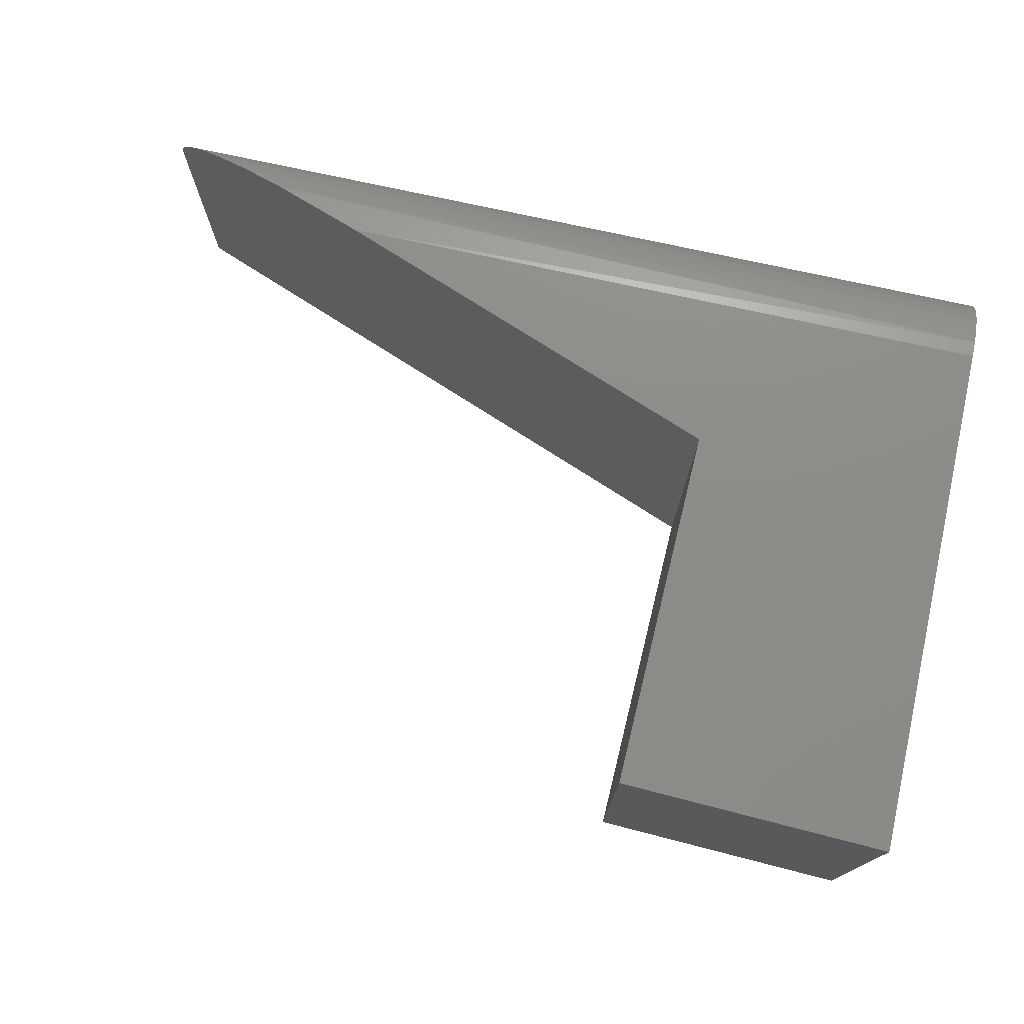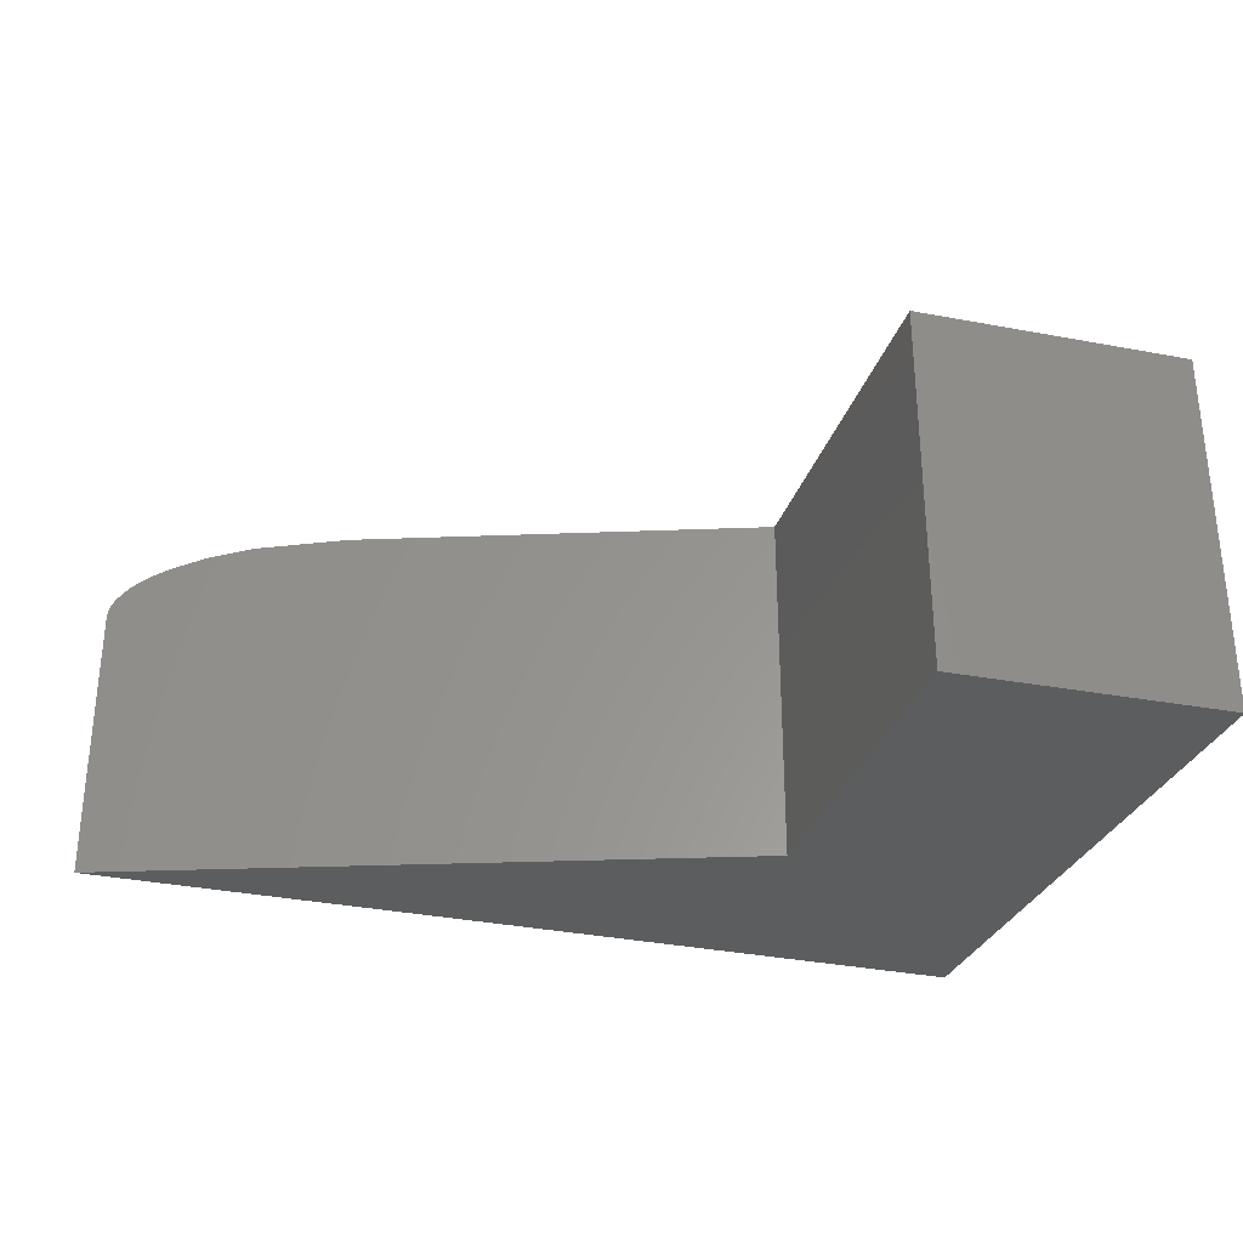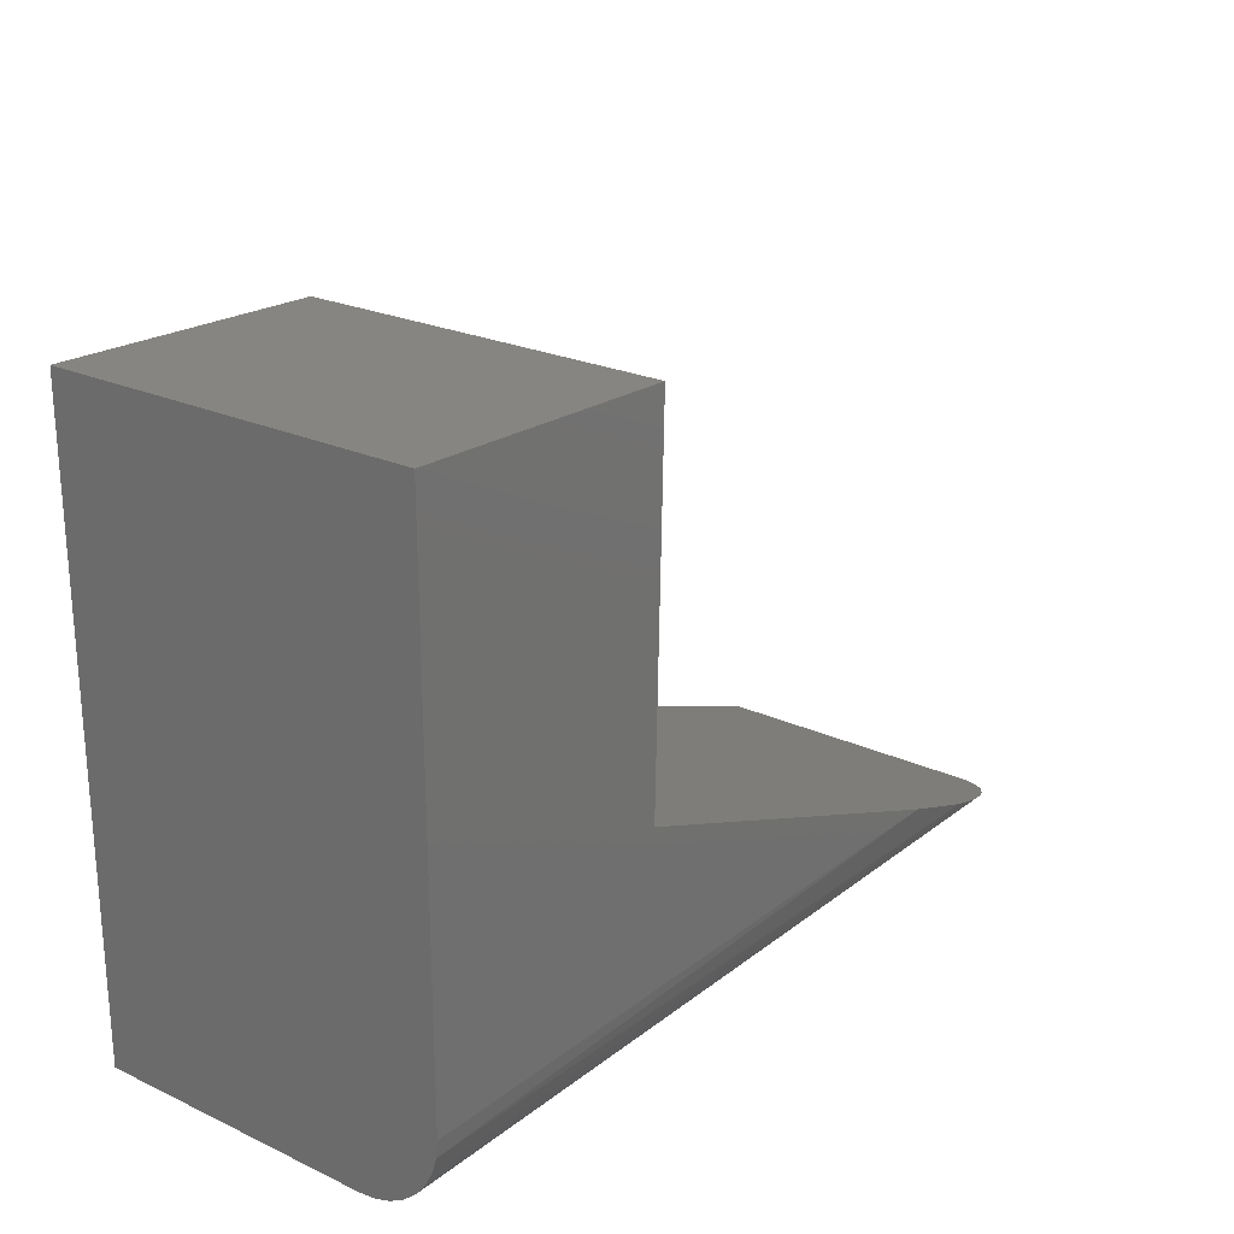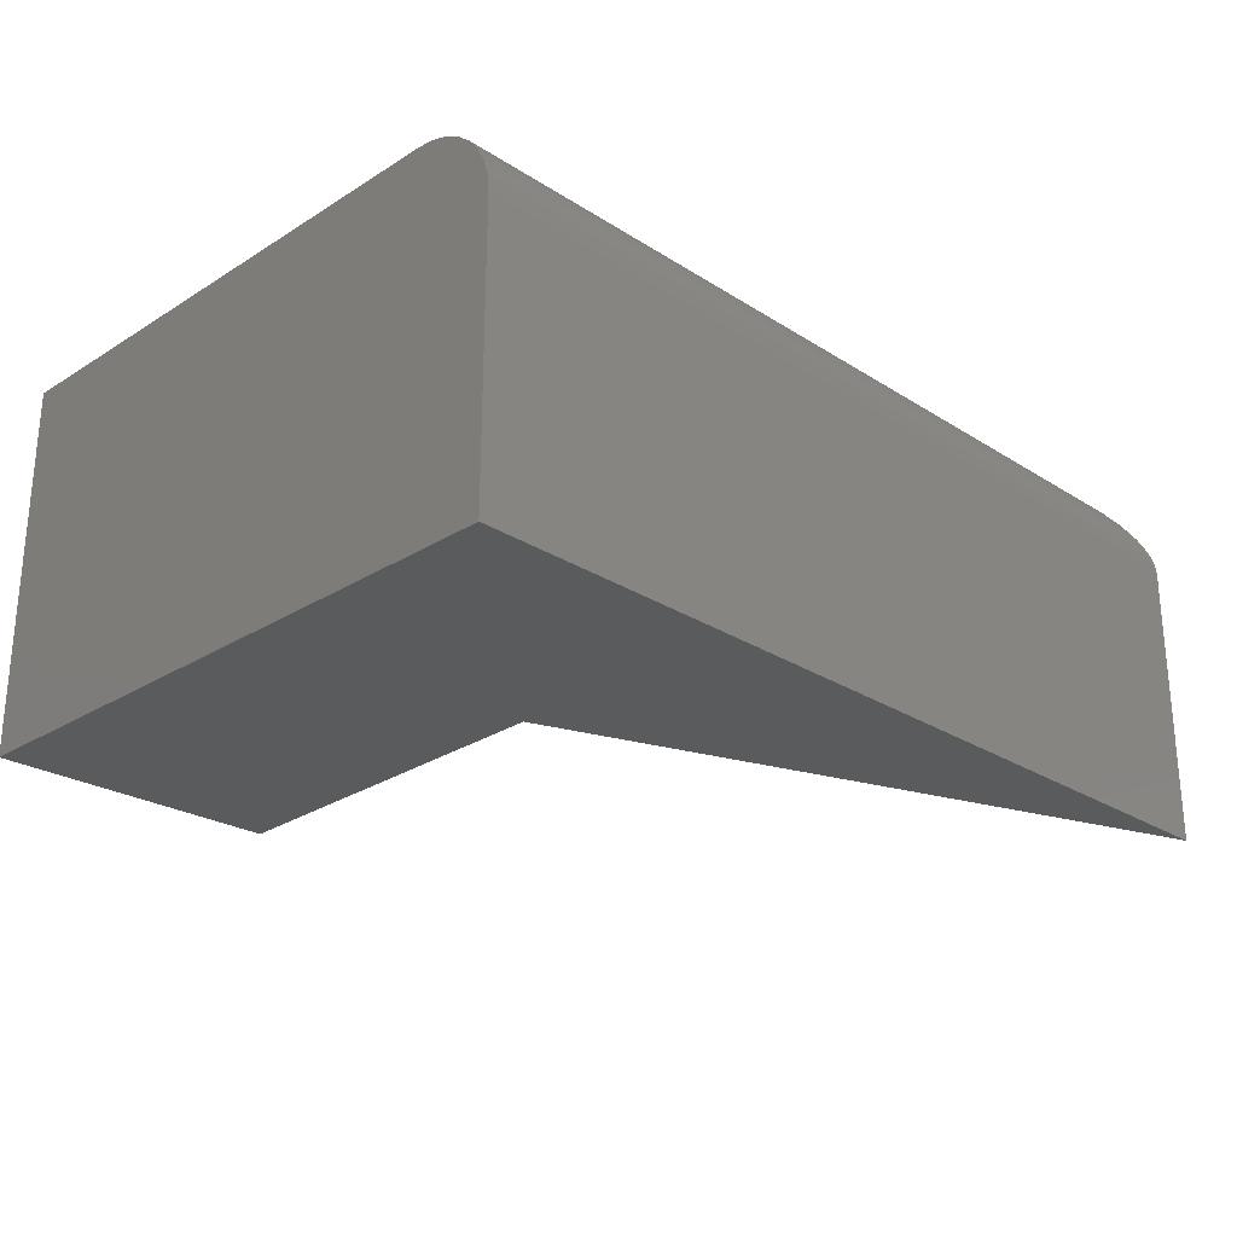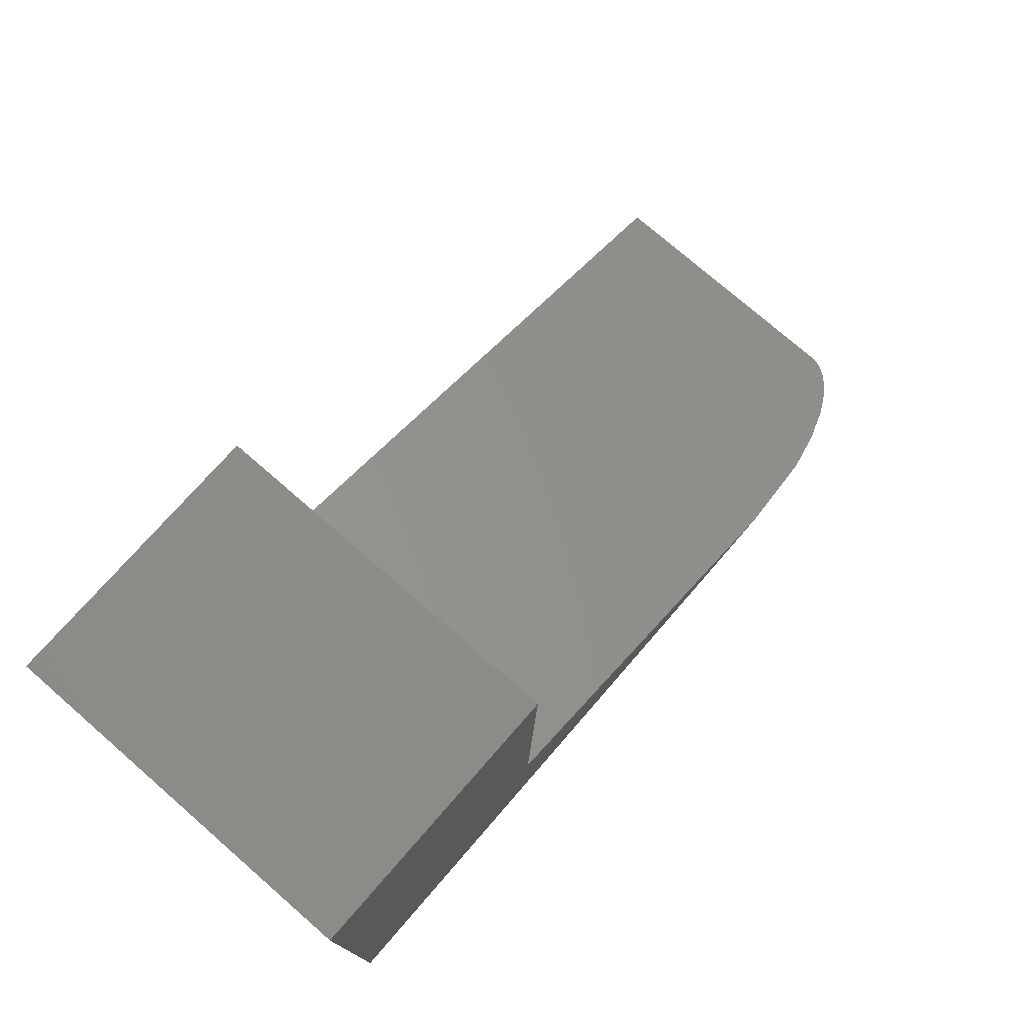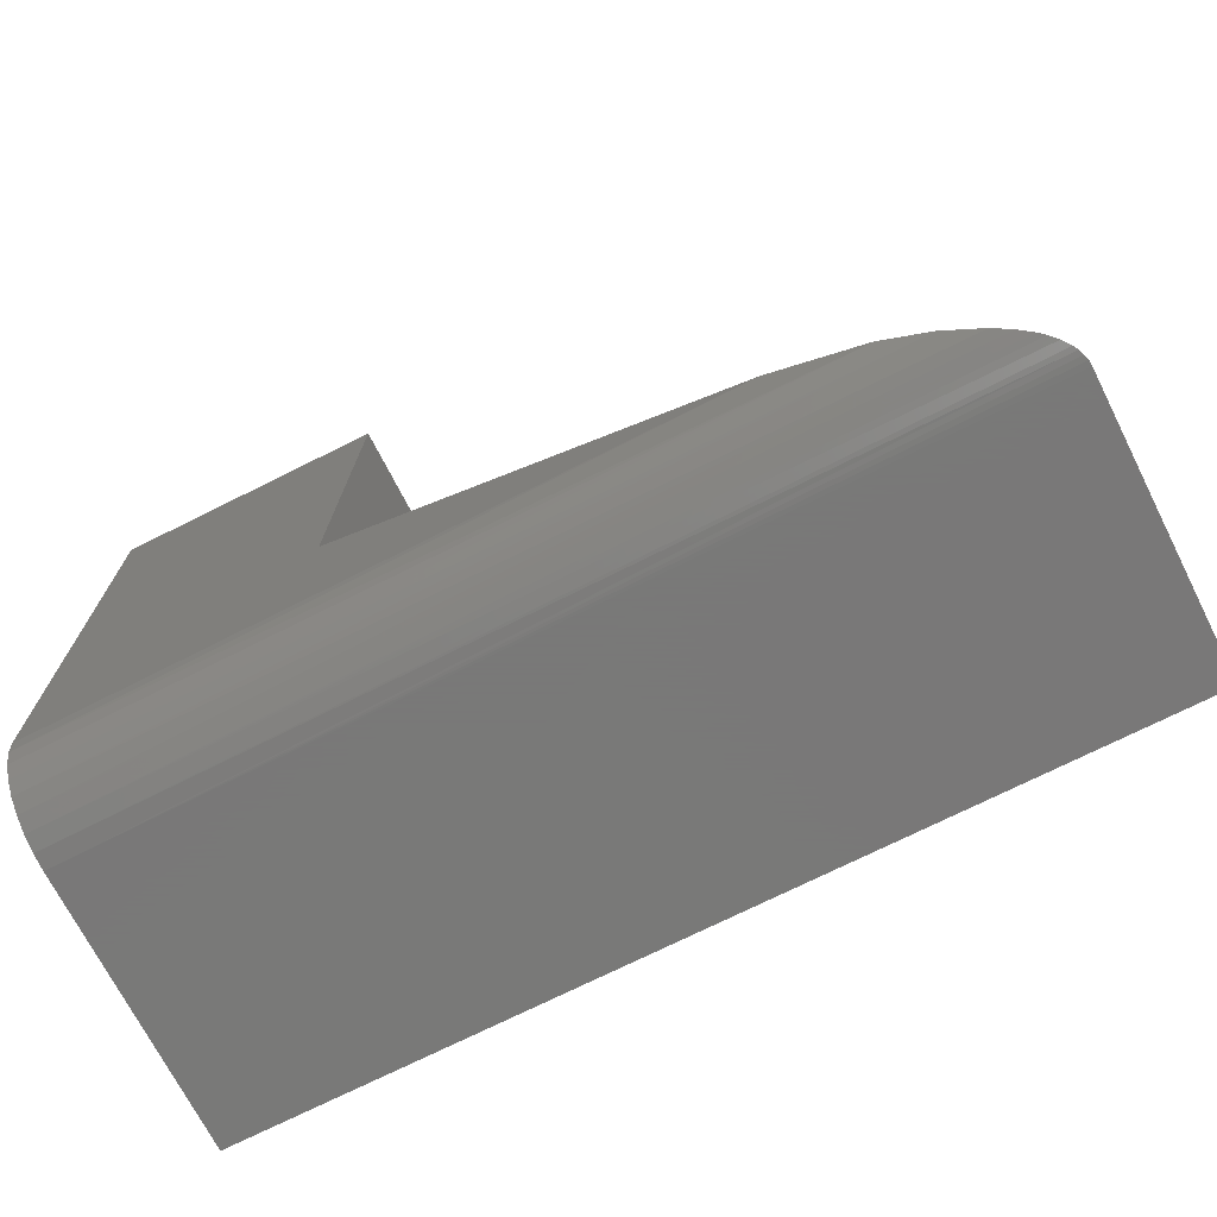
<metadata>
{"format":"stl","ext":"stl","renderer":"f3d","projection":"perspective","resolution":1024,"background":"white","views":[{"elev":75.0,"azim":12.4,"up":"+Y"},{"elev":-30.3,"azim":-17.2,"up":"+Y"},{"elev":23.3,"azim":128.1,"up":"+Z"},{"elev":-25.7,"azim":134.7,"up":"+Y"},{"elev":75.8,"azim":131.0,"up":"+Z"},{"elev":-71.5,"azim":-153.1,"up":"+Z"}]}
</metadata>
<code>
# stl→obj: 32 verts, 60 faces
v -0.45 -0.07031 -1.837e-17
v -0.75 -0.07031 0
v -0.7496 -0.06582 0.0001439
v -0.5616 2.092e-17 0.07031
v 3.615e-18 -0.001351 0.0566
v -0.6372 -0.005916 0.04208
v 4.305e-18 8.327e-17 0.07031
v 3.252e-18 -0.005352 0.04341
v 3.229e-18 -0.01185 0.03125
v -0.6745 -0.01402 0.02818
v 3.547e-18 -0.02059 0.02059
v -0.7039 -0.02422 0.01722
v 4.195e-18 -0.03125 0.01185
v -0.7179 -0.03107 0.01197
v -0.7287 -0.03783 0.007952
v 5.147e-18 -0.04341 0.005352
v -0.7337 -0.04175 0.006065
v -0.7396 -0.04725 0.00389
v 6.366e-18 -0.0566 0.001351
v -0.7446 -0.05359 0.002017
v -0.7468 -0.05739 0.001198
v 7.806e-18 -0.07031 -4.592e-17
v -0.7485 -0.06146 0.0005595
v -0.2211 5.872e-17 0.1974
v -0.2289 5.785e-17 0.5053
v 3.142e-17 8.327e-17 0.5132
v -0.75 -0.3047 0
v -0.2211 -0.3047 0.1974
v 0 -0.3047 -4.592e-17
v 3.142e-17 -0.3047 0.5132
v -0.45 -0.3047 -1.837e-17
v -0.2289 -0.3047 0.5053
f 1 2 3
f 4 5 6
f 4 7 5
f 6 5 8
f 6 8 9
f 6 9 10
f 10 9 11
f 10 11 12
f 12 11 13
f 12 13 14
f 15 14 13
f 13 16 15
f 16 17 15
f 18 17 16
f 16 19 18
f 20 18 19
f 20 19 21
f 22 1 3
f 22 3 23
f 22 23 21
f 22 21 19
f 4 24 7
f 7 24 25
f 7 25 26
f 2 23 3
f 27 28 24
f 27 24 4
f 27 4 6
f 27 6 10
f 27 10 12
f 27 12 14
f 27 14 15
f 27 15 17
f 27 17 18
f 27 18 20
f 27 20 21
f 27 21 23
f 27 23 2
f 22 19 29
f 7 26 30
f 7 30 29
f 7 29 19
f 7 19 16
f 7 16 13
f 7 13 11
f 7 11 9
f 7 9 8
f 7 8 5
f 31 1 29
f 29 1 22
f 27 2 31
f 31 2 1
f 31 28 27
f 30 32 29
f 29 32 28
f 29 28 31
f 32 25 28
f 28 25 24
f 26 25 30
f 30 25 32

</code>
